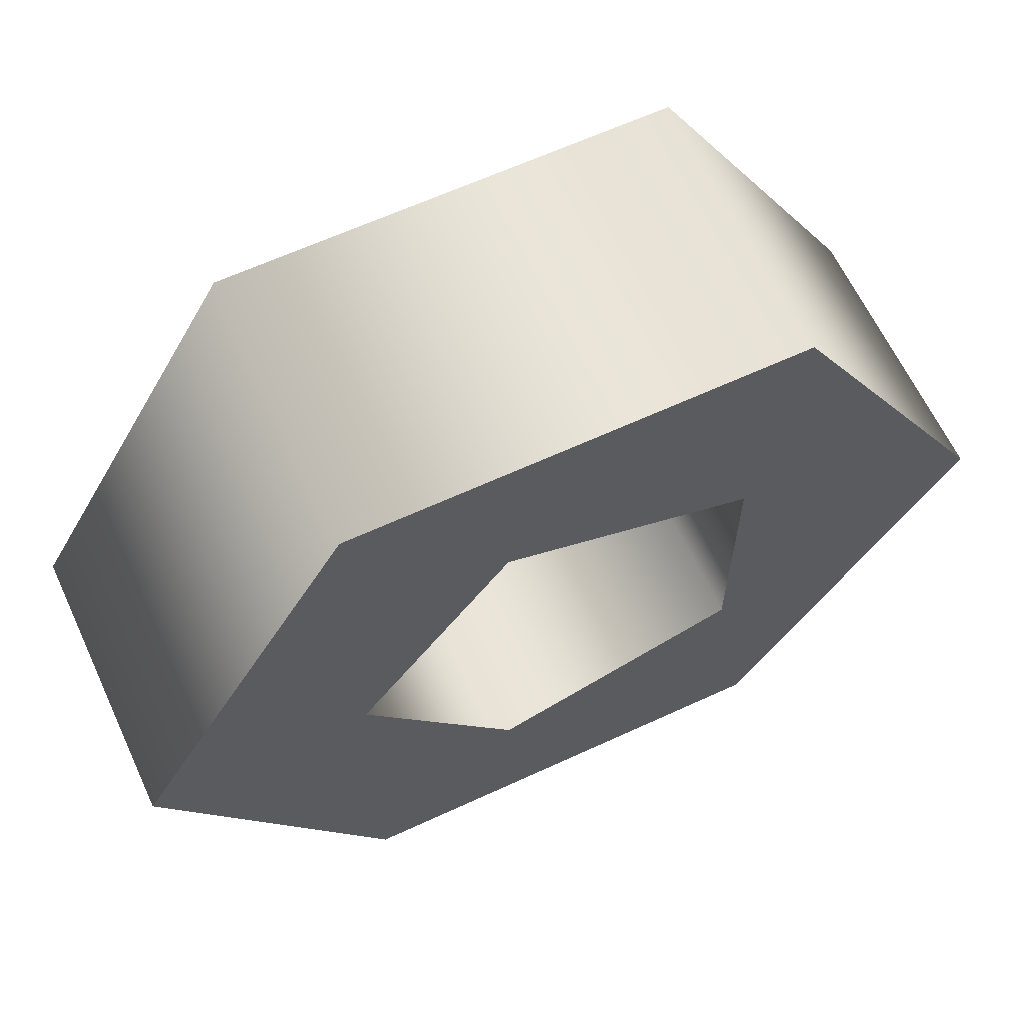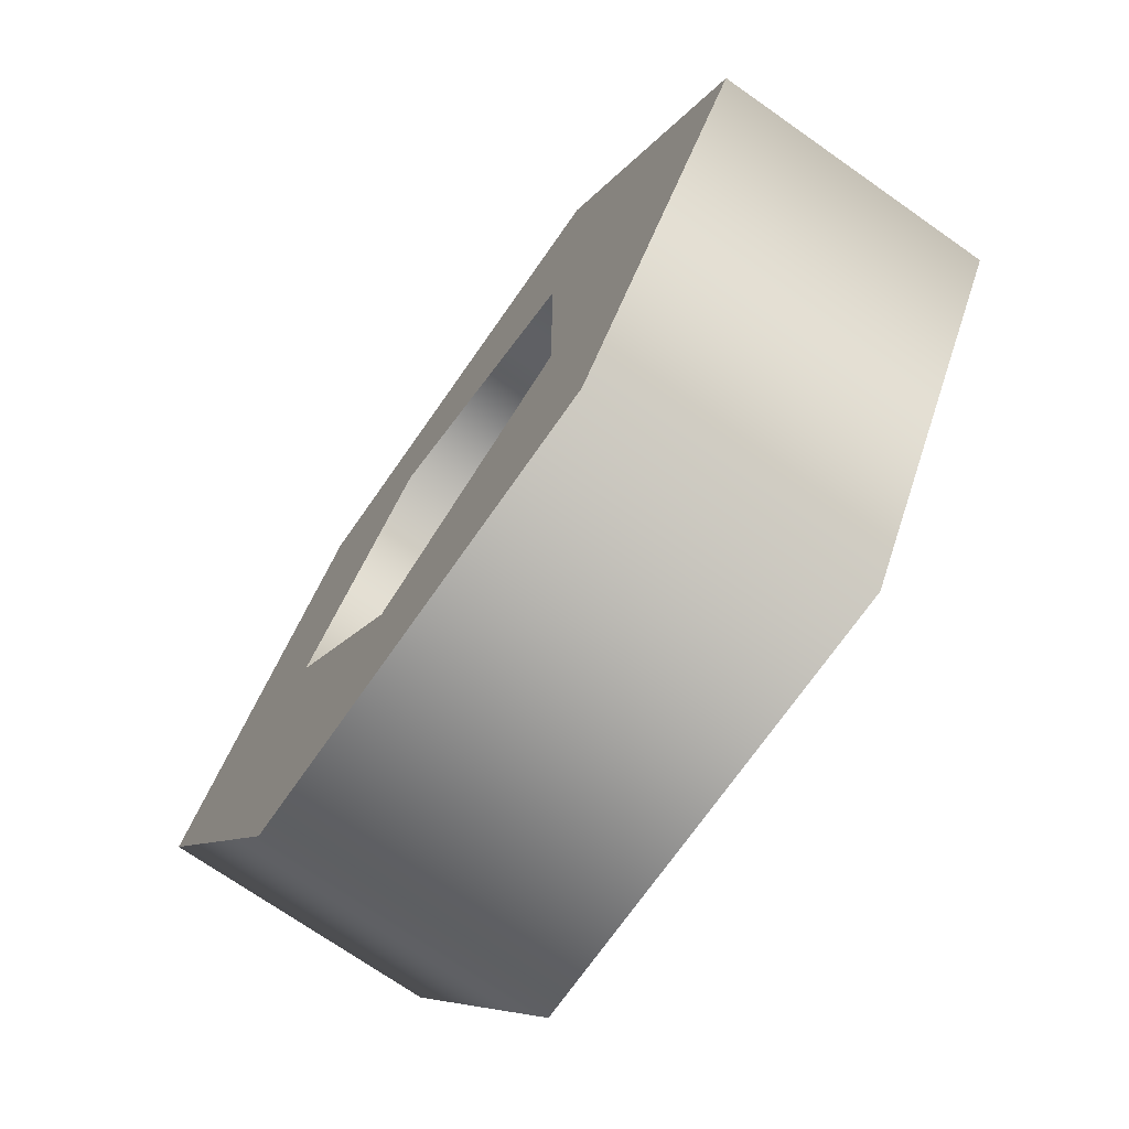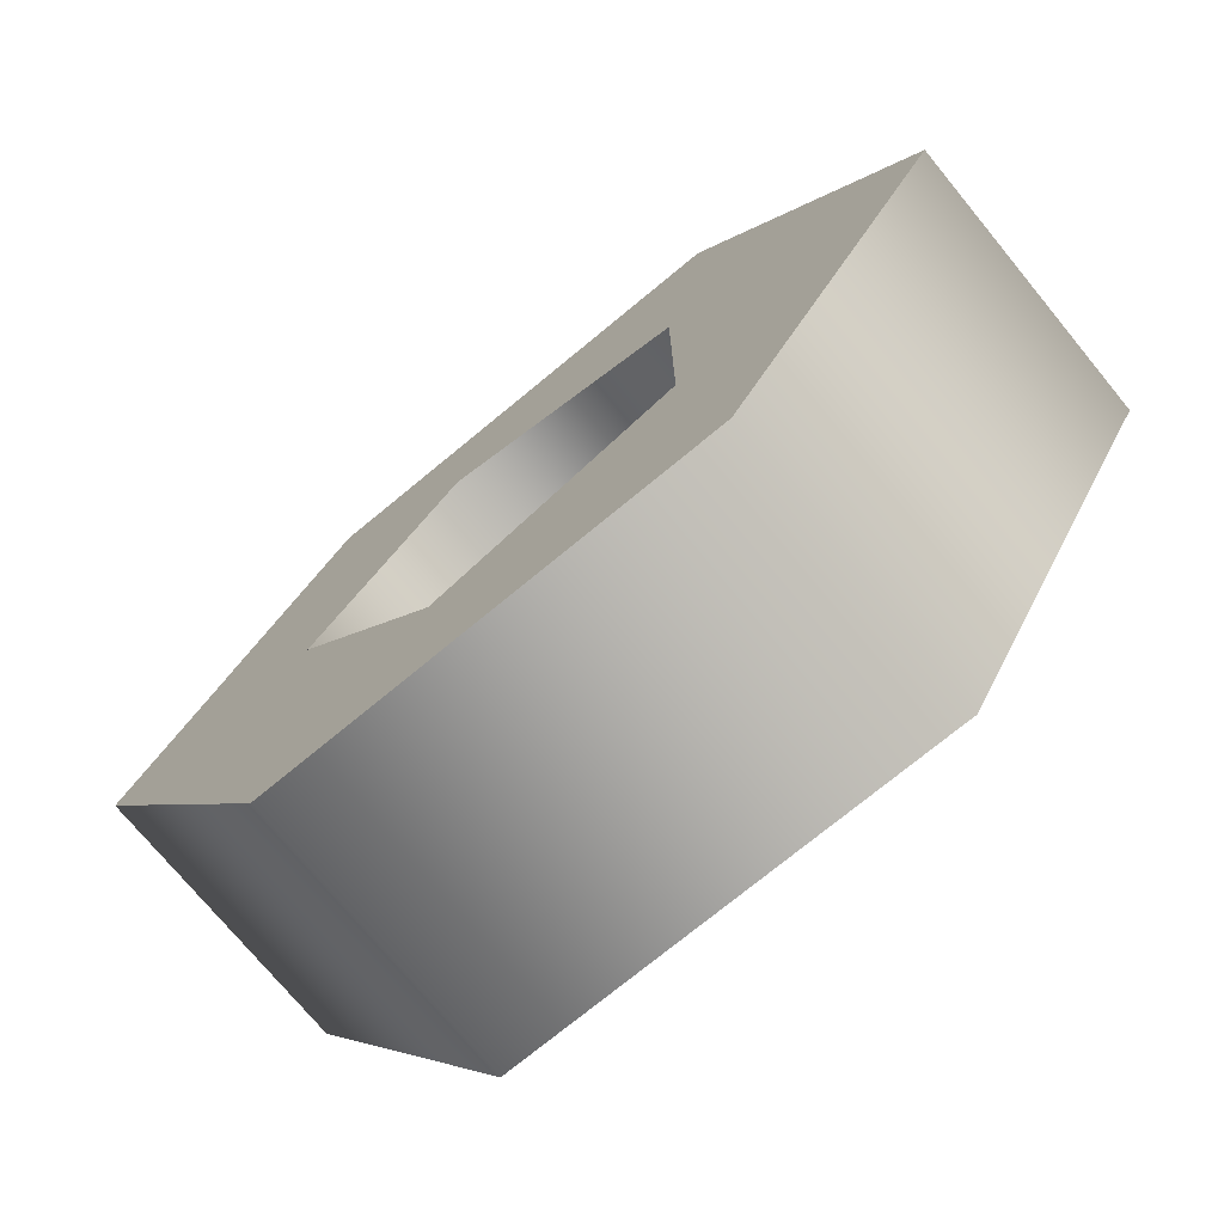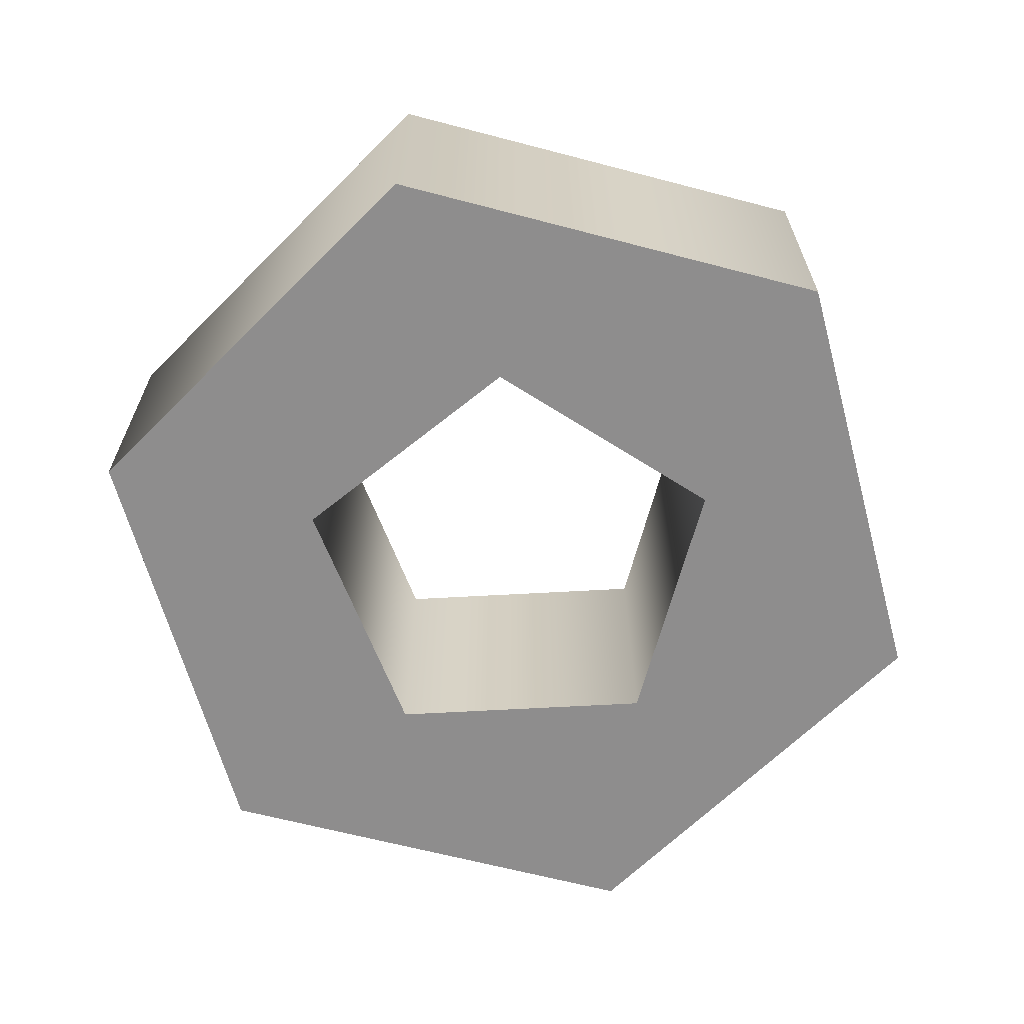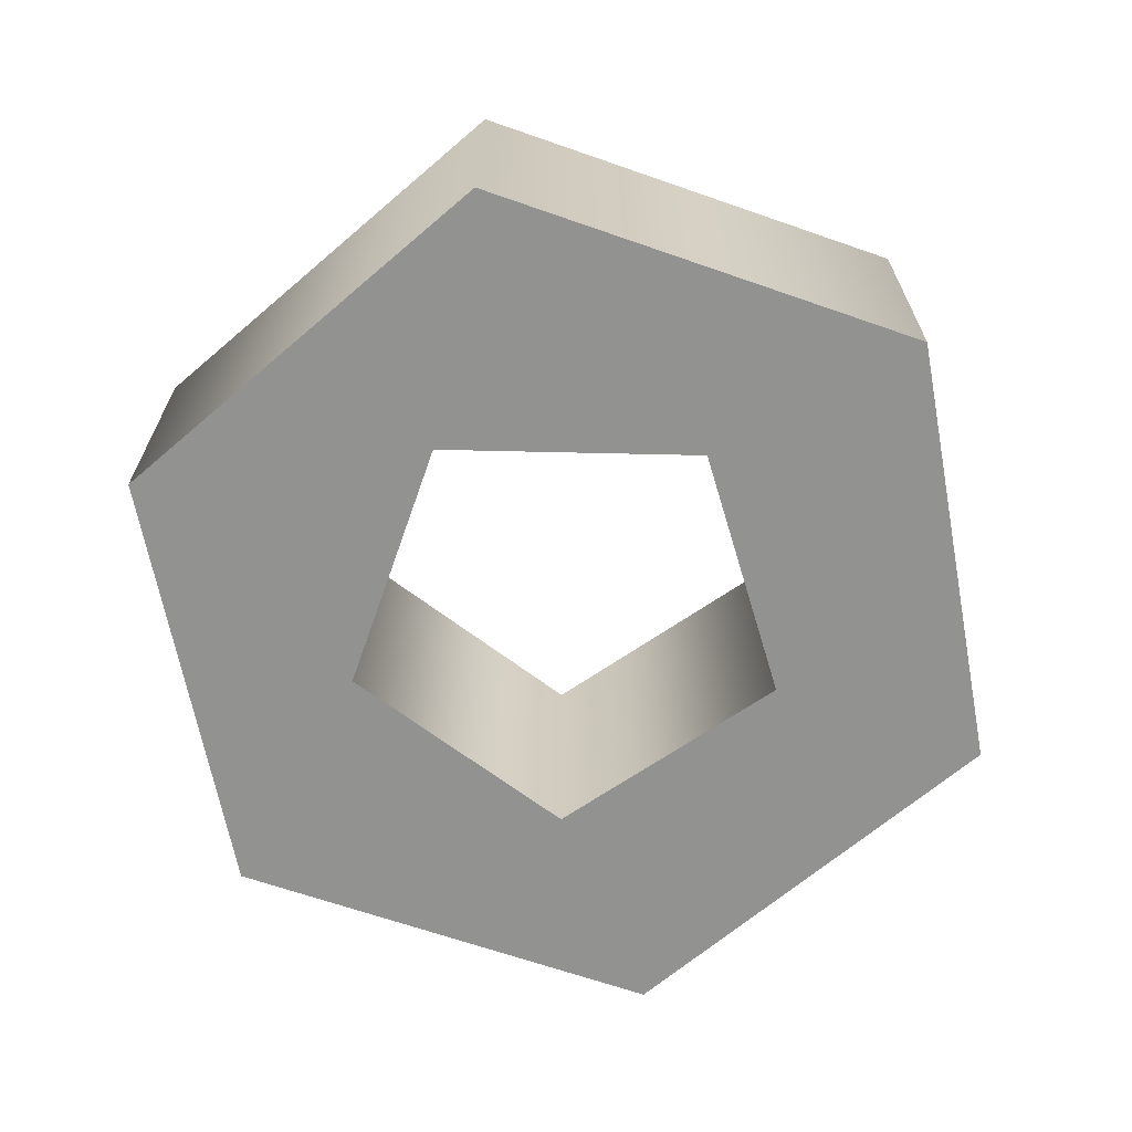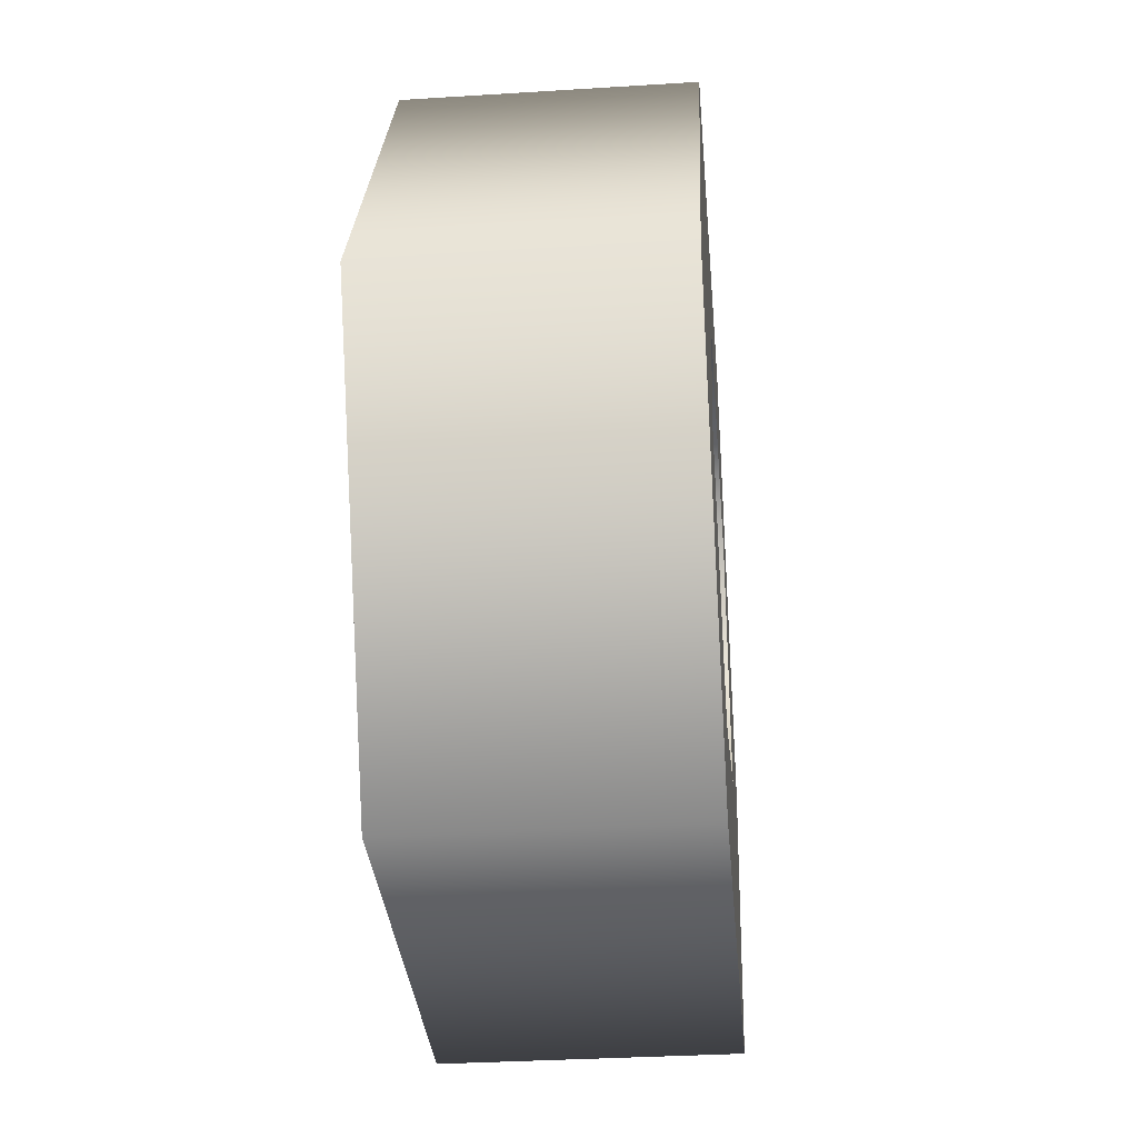
<metadata>
{"format":"obj","ext":"obj","renderer":"f3d","projection":"perspective","resolution":1024,"background":"white","views":[{"elev":63.6,"azim":155.0,"up":"+Y"},{"elev":-72.2,"azim":-125.0,"up":"+Y"},{"elev":-74.1,"azim":-140.5,"up":"+Y"},{"elev":-64.7,"azim":165.2,"up":"+Z"},{"elev":-66.2,"azim":-19.3,"up":"+Z"},{"elev":-33.6,"azim":94.9,"up":"+Y"}]}
</metadata>
<code>
g Face_1
v 0.015 -0.0335 -0.0018
v 0.01325 -0.03047 -0.0018
v 0.00975 -0.03047 -0.0018
v 0.008 -0.0335 -0.0018
v 0.00975 -0.03653 -0.0018
v 0.01325 -0.03653 -0.0018
v 0.01325 -0.0335 -0.0018
v 0.01204 -0.03184 -0.0018
v 0.01008 -0.03247 -0.0018
v 0.01008 -0.03453 -0.0018
v 0.01204 -0.03516 -0.0018
f 10 4 5
f 11 5 6
f 11 10 5
f 9 4 10
f 3 4 9
f 7 11 6
f 8 3 9
f 1 7 6
f 2 8 7
f 2 7 1
f 2 3 8
g Face_2
v 0.015 -0.0335 -0.004
v 0.01325 -0.03047 -0.004
v 0.00975 -0.03047 -0.004
v 0.008 -0.0335 -0.004
v 0.00975 -0.03653 -0.004
v 0.01325 -0.03653 -0.004
v 0.01325 -0.0335 -0.004
v 0.01204 -0.03184 -0.004
v 0.01008 -0.03247 -0.004
v 0.01008 -0.03453 -0.004
v 0.01204 -0.03516 -0.004
f 21 16 15
f 22 17 16
f 22 16 21
f 20 21 15
f 14 20 15
f 18 17 22
f 19 20 14
f 12 17 18
f 13 18 19
f 13 12 18
f 13 19 14
g Face_3
v 0.015 -0.0335 -0.0018
v 0.01325 -0.03047 -0.0018
v 0.00975 -0.03047 -0.0018
v 0.008 -0.0335 -0.0018
v 0.00975 -0.03653 -0.0018
v 0.01325 -0.03653 -0.0018
v 0.015 -0.0335 -0.0018
v 0.015 -0.0335 -0.004
v 0.01325 -0.03047 -0.004
v 0.00975 -0.03047 -0.004
v 0.008 -0.0335 -0.004
v 0.00975 -0.03653 -0.004
v 0.01325 -0.03653 -0.004
v 0.015 -0.0335 -0.004
f 35 29 28
f 35 36 29
f 34 28 27
f 34 35 28
f 33 27 26
f 33 34 27
f 32 26 25
f 32 33 26
f 31 25 24
f 31 32 25
f 30 24 23
f 30 31 24
g Face_4
v 0.01325 -0.0335 -0.0018
v 0.01204 -0.03184 -0.0018
v 0.01008 -0.03247 -0.0018
v 0.01008 -0.03453 -0.0018
v 0.01204 -0.03516 -0.0018
v 0.01325 -0.0335 -0.0018
v 0.01325 -0.0335 -0.004
v 0.01204 -0.03184 -0.004
v 0.01008 -0.03247 -0.004
v 0.01008 -0.03453 -0.004
v 0.01204 -0.03516 -0.004
v 0.01325 -0.0335 -0.004
f 47 41 42
f 47 42 48
f 46 40 41
f 46 41 47
f 45 39 40
f 45 40 46
f 44 38 39
f 44 39 45
f 43 37 38
f 43 38 44

</code>
